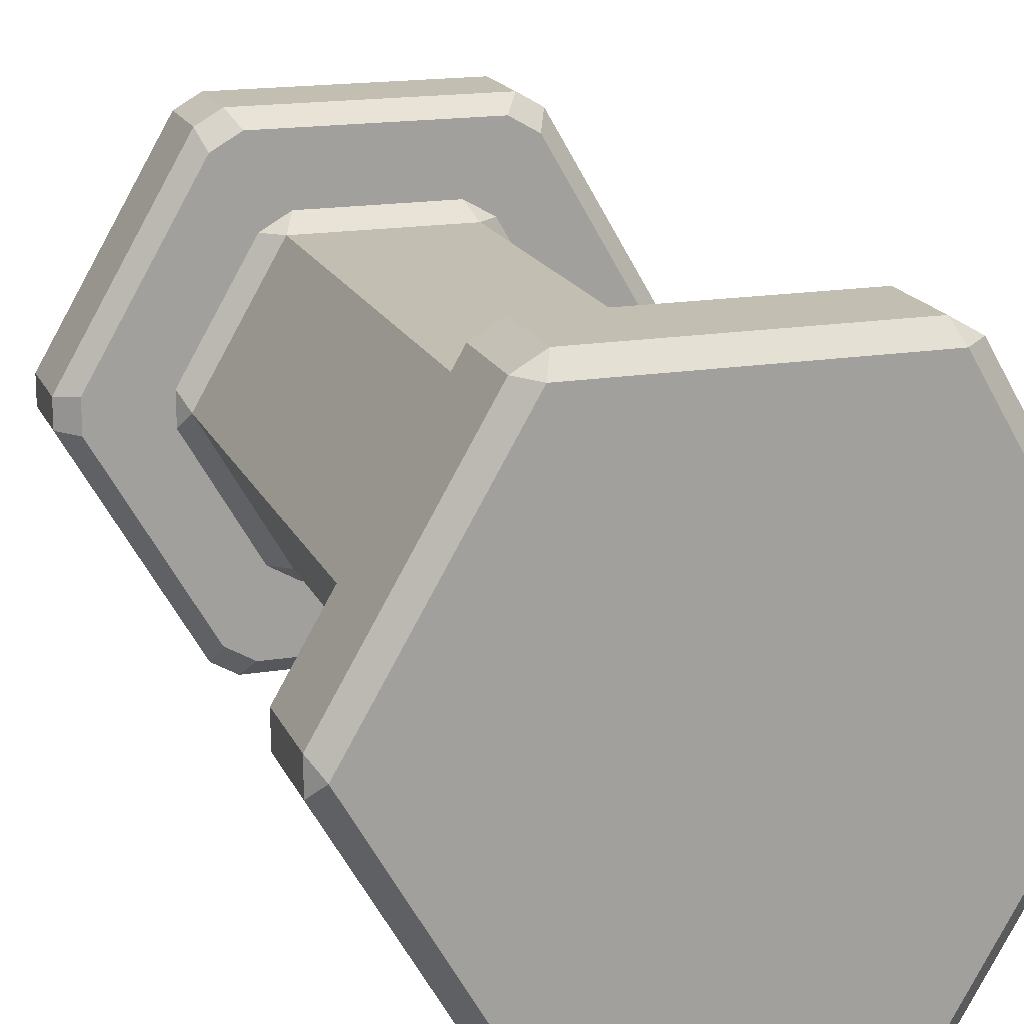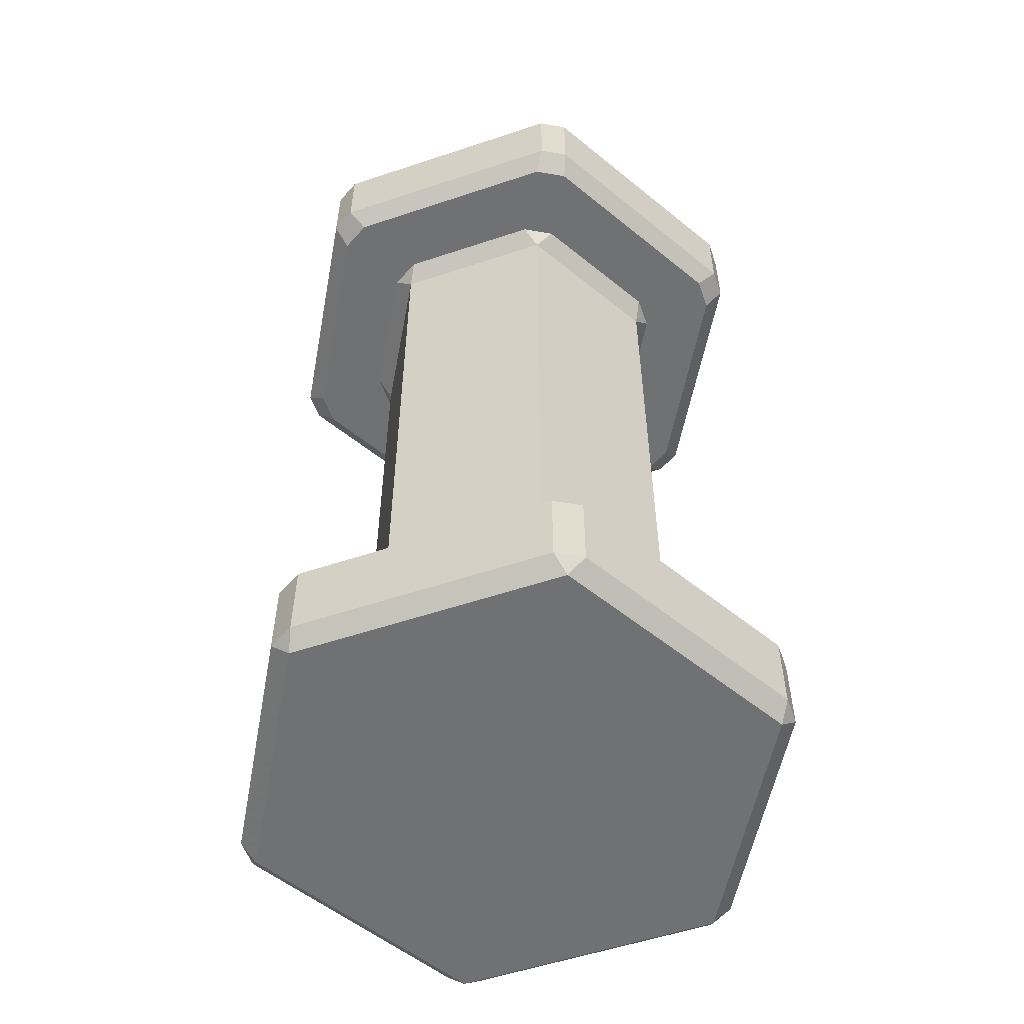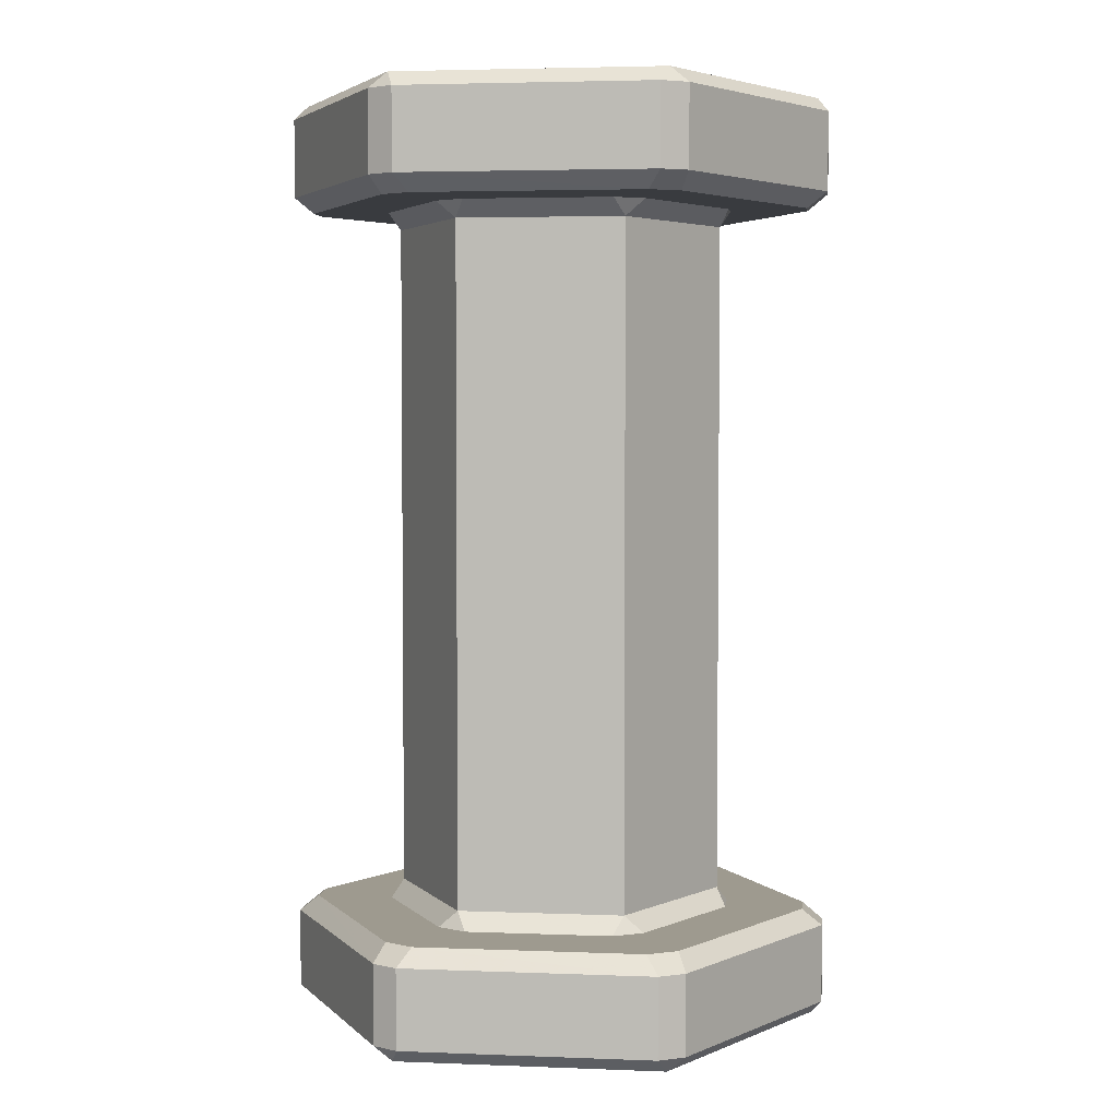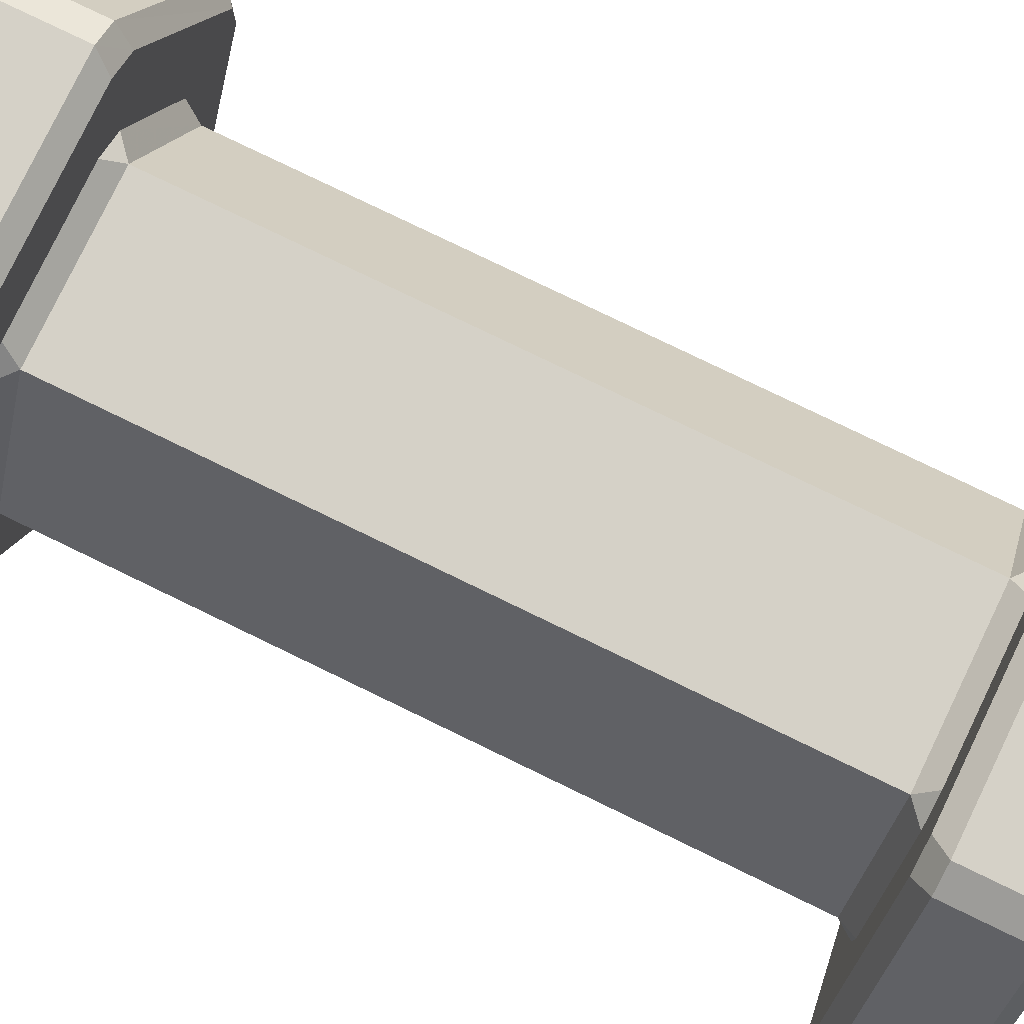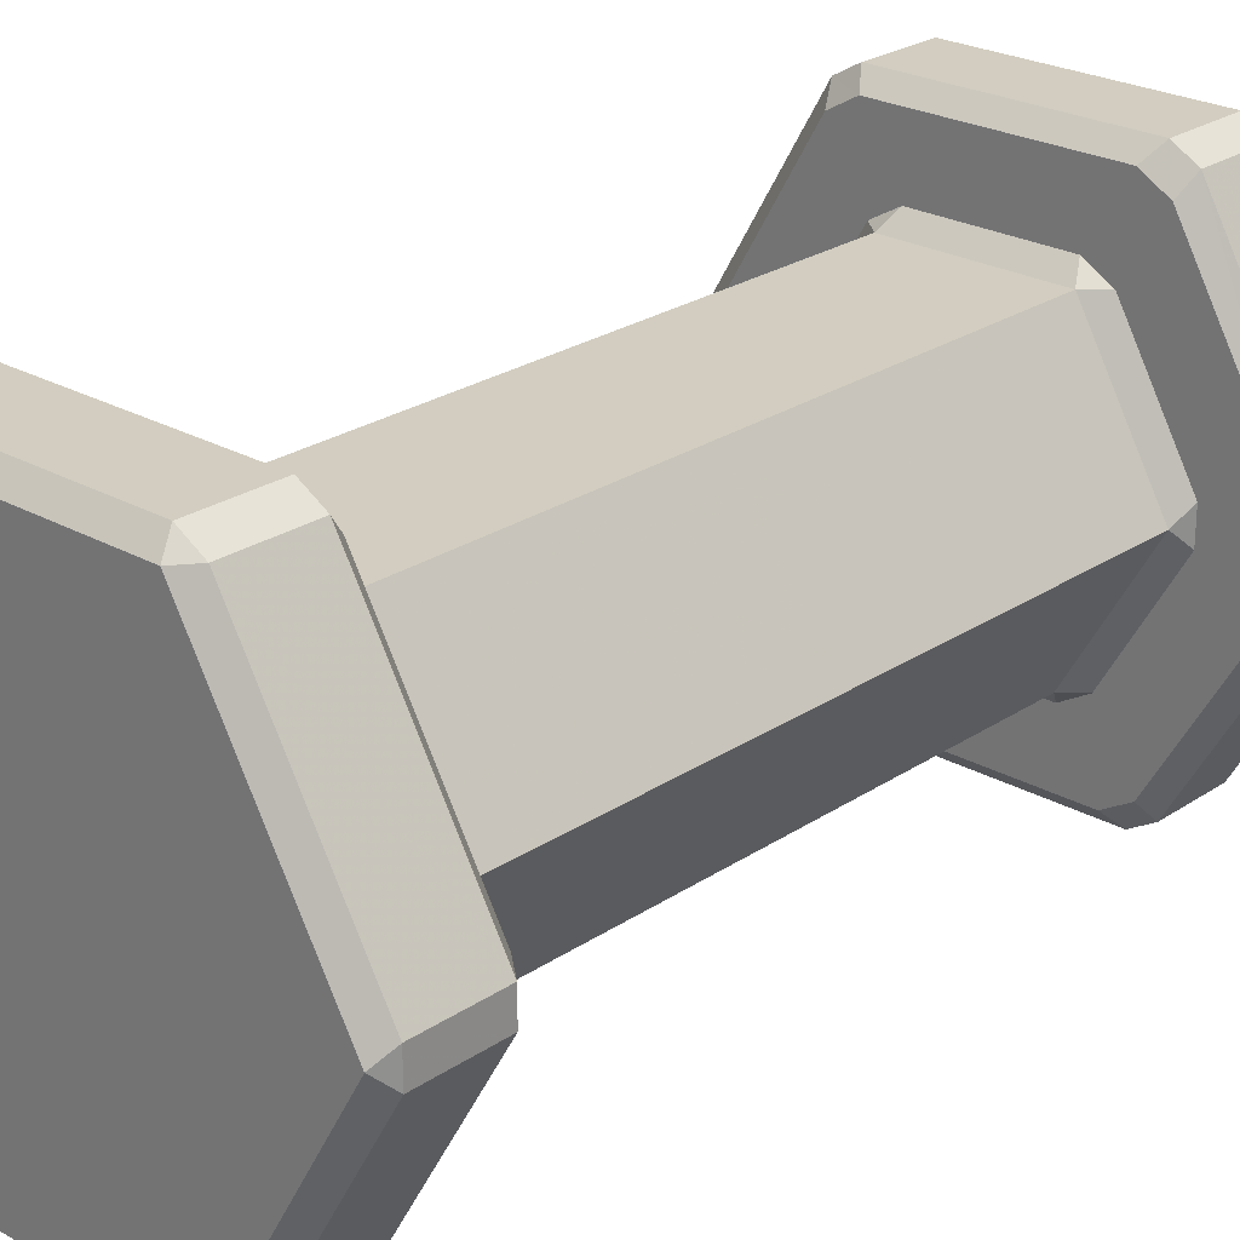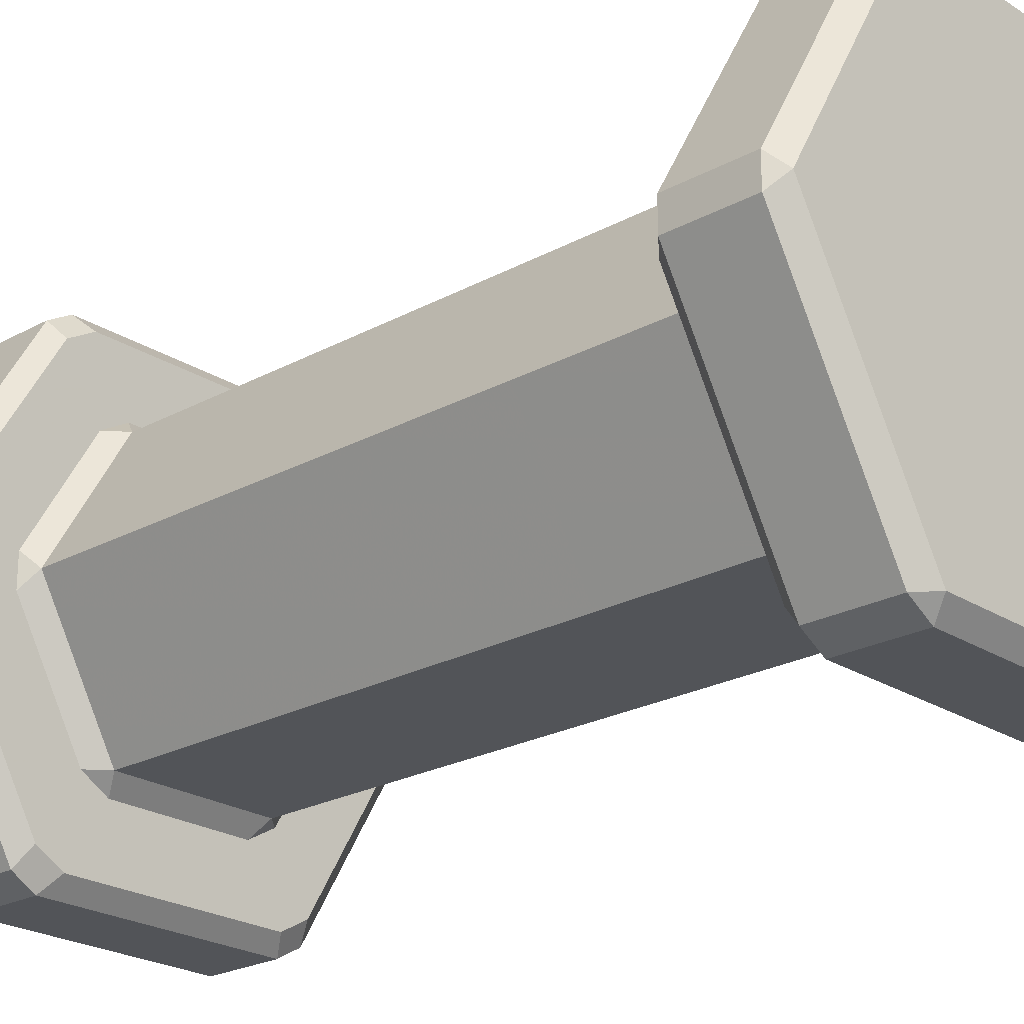
<metadata>
{"format":"obj","ext":"obj","renderer":"f3d","projection":"perspective","resolution":1024,"background":"white","views":[{"elev":17.3,"azim":-18.0,"up":"+Z"},{"elev":-55.2,"azim":-40.6,"up":"+Y"},{"elev":3.8,"azim":-52.7,"up":"+Y"},{"elev":79.2,"azim":-64.2,"up":"+Z"},{"elev":24.7,"azim":-137.4,"up":"+Z"},{"elev":-23.2,"azim":132.8,"up":"+Z"}]}
</metadata>
<code>
v 0.01637 -0.01706 -0.000866
v 0.007855 -0.01796 -0.01361
v -0.007855 -0.01796 -0.01361
v -0.01571 -0.01796 0
v -0.007855 -0.01796 0.01361
v 0.008933 -0.01706 0.01374
v 0.01571 0.03796 0
v 0.008933 0.03706 -0.01374
v -0.007433 0.03706 -0.01461
v -0.01637 0.03706 -0.000866
v -0.008933 0.03706 0.01374
v 0.007855 0.03796 0.01361
v 0.008933 0.0323 -0.01374
v 0.01637 0.0323 0.000866
v -0.007433 0.0323 -0.01461
v -0.01637 0.0323 -0.000866
v -0.008933 0.0323 0.01374
v 0.007433 0.0323 0.01461
v 0.007433 -0.0123 -0.01461
v -0.008933 -0.0123 -0.01374
v -0.01637 -0.0123 0.000866
v -0.007433 -0.0123 0.01461
v 0.008933 -0.0123 0.01374
v 0.01637 -0.0123 -0.000866
v 0.006088 0.0313 -0.008544
v 0.01044 0.0313 0.001
v 0.004355 0.0313 0.009544
v -0.006088 0.0313 0.008544
v -0.01044 0.0313 -0.001
v -0.004355 0.0313 -0.009544
v 0.01044 -0.0113 -0.001
v 0.004355 -0.0113 -0.009544
v -0.006088 -0.0113 -0.008544
v -0.01044 -0.0113 0.001
v -0.004355 -0.0113 0.009544
v 0.006088 -0.0113 0.008544
v 0.01637 -0.01706 0.000866
v 0.01571 -0.01796 0
v 0.007433 -0.01706 -0.01461
v 0.008933 -0.01706 -0.01374
v -0.008933 -0.01706 -0.01374
v -0.007433 -0.01706 -0.01461
v -0.01637 -0.01706 0.000866
v -0.01637 -0.01706 -0.000866
v -0.007433 -0.01706 0.01461
v -0.008933 -0.01706 0.01374
v 0.007433 -0.01706 0.01461
v 0.007855 -0.01796 0.01361
v 0.01637 0.03706 0.000866
v 0.01637 0.03706 -0.000866
v 0.007433 0.03706 -0.01461
v 0.007855 0.03796 -0.01361
v -0.008933 0.03706 -0.01374
v -0.007855 0.03796 -0.01361
v -0.01637 0.03706 0.000866
v -0.01571 0.03796 0
v -0.007433 0.03706 0.01461
v -0.007855 0.03796 0.01361
v 0.007433 0.03706 0.01461
v 0.008933 0.03706 0.01374
v 0.008433 0.0313 -0.01261
v 0.006701 0.0313 -0.01361
v 0.007433 0.0323 -0.01461
v 0.01513 0.0313 0.001
v 0.01513 0.0313 -0.001
v 0.01637 0.0323 -0.000866
v -0.006701 0.0313 -0.01361
v -0.008433 0.0313 -0.01261
v -0.008933 0.0323 -0.01374
v -0.01513 0.0313 -0.001
v -0.01513 0.0313 0.001
v -0.01637 0.0323 0.000866
v -0.008433 0.0313 0.01261
v -0.006701 0.0313 0.01361
v -0.007433 0.0323 0.01461
v 0.006701 0.0313 0.01361
v 0.008433 0.0313 0.01261
v 0.008933 0.0323 0.01374
v 0.006701 -0.0113 -0.01361
v 0.008433 -0.0113 -0.01261
v 0.008933 -0.0123 -0.01374
v -0.008433 -0.0113 -0.01261
v -0.006701 -0.0113 -0.01361
v -0.007433 -0.0123 -0.01461
v -0.01513 -0.0113 0.001
v -0.01513 -0.0113 -0.001
v -0.01637 -0.0123 -0.000866
v -0.006701 -0.0113 0.01361
v -0.008433 -0.0113 0.01261
v -0.008933 -0.0123 0.01374
v 0.008433 -0.0113 0.01261
v 0.006701 -0.0113 0.01361
v 0.007433 -0.0123 0.01461
v 0.01513 -0.0113 -0.001
v 0.01513 -0.0113 0.001
v 0.01637 -0.0123 0.000866
v 0.004933 0.0303 -0.008544
v 0.004355 0.0313 -0.009544
v 0.009866 0.0303 0
v 0.01044 0.0313 -0.001
v 0.004933 0.0303 0.008544
v 0.006088 0.0313 0.008544
v -0.004933 0.0303 0.008544
v -0.004355 0.0313 0.009544
v -0.009866 0.0303 0
v -0.01044 0.0313 0.001
v -0.004933 0.0303 -0.008544
v -0.006088 0.0313 -0.008544
v 0.009866 -0.0103 0
v 0.01044 -0.0113 0.001
v 0.004933 -0.0103 -0.008544
v 0.006088 -0.0113 -0.008544
v -0.004933 -0.0103 -0.008544
v -0.004355 -0.0113 -0.009544
v -0.009866 -0.0103 0
v -0.01044 -0.0113 -0.001
v -0.004933 -0.0103 0.008544
v -0.006088 -0.0113 0.008544
v 0.004933 -0.0103 0.008544
v 0.004355 -0.0113 0.009544
f 40 81 24
f 24 1 40
f 42 84 19
f 19 39 42
f 44 87 20
f 20 41 44
f 46 90 21
f 21 43 46
f 47 93 22
f 22 45 47
f 37 96 23
f 23 6 37
f 2 38 48
f 3 2 48
f 3 48 5
f 3 5 4
f 54 56 58
f 54 58 12
f 12 7 52
f 54 12 52
f 8 50 66
f 66 13 8
f 9 51 63
f 63 15 9
f 10 53 69
f 69 16 10
f 11 55 72
f 72 17 11
f 59 57 75
f 75 18 59
f 49 60 78
f 78 14 49
f 97 99 109
f 109 111 97
f 107 97 111
f 111 113 107
f 105 107 113
f 113 115 105
f 103 105 115
f 115 117 103
f 101 103 117
f 117 119 101
f 99 101 119
f 119 109 99
f 61 65 100
f 100 25 61
f 64 77 102
f 102 26 64
f 76 74 104
f 104 27 76
f 73 71 106
f 106 28 73
f 70 68 108
f 108 29 70
f 67 62 98
f 98 30 67
f 94 80 112
f 112 31 94
f 79 83 114
f 114 32 79
f 82 86 116
f 116 33 82
f 85 89 118
f 118 34 85
f 88 92 120
f 120 35 88
f 91 95 110
f 110 36 91
f 1 37 38
f 2 39 40
f 3 41 42
f 4 43 44
f 5 45 46
f 6 47 48
f 7 49 50
f 8 51 52
f 9 53 54
f 10 55 56
f 11 57 58
f 12 59 60
f 13 61 62
f 62 63 13
f 14 64 65
f 65 66 14
f 15 67 68
f 68 69 15
f 16 70 71
f 71 72 16
f 17 73 74
f 74 75 17
f 18 76 77
f 77 78 18
f 19 79 80
f 80 81 19
f 20 82 83
f 83 84 20
f 21 85 86
f 86 87 21
f 22 88 89
f 89 90 22
f 23 91 92
f 92 93 23
f 24 94 95
f 95 96 24
f 25 97 98
f 26 99 100
f 27 101 102
f 28 103 104
f 29 105 106
f 30 107 108
f 31 109 110
f 32 111 112
f 33 113 114
f 34 115 116
f 35 117 118
f 36 119 120
f 1 38 2
f 2 40 1
f 40 39 19
f 19 81 40
f 8 52 7
f 7 50 8
f 50 49 14
f 14 66 50
f 39 2 3
f 3 42 39
f 42 41 20
f 20 84 42
f 9 54 52
f 52 51 9
f 41 3 4
f 4 44 41
f 44 43 21
f 21 87 44
f 10 56 54
f 54 53 10
f 43 4 5
f 5 46 43
f 46 45 22
f 22 90 46
f 11 58 56
f 56 55 11
f 45 5 48
f 48 47 45
f 47 6 23
f 23 93 47
f 59 12 58
f 58 57 59
f 6 48 38
f 38 37 6
f 49 7 12
f 12 60 49
f 13 63 51
f 51 8 13
f 15 69 53
f 53 9 15
f 16 72 55
f 55 10 16
f 17 75 57
f 57 11 17
f 18 78 60
f 60 59 18
f 61 13 66
f 66 65 61
f 67 15 63
f 63 62 67
f 70 16 69
f 69 68 70
f 73 17 72
f 72 71 73
f 76 18 75
f 75 74 76
f 64 14 78
f 78 77 64
f 24 96 37
f 37 1 24
f 94 24 81
f 81 80 94
f 79 19 84
f 84 83 79
f 82 20 87
f 87 86 82
f 85 21 90
f 90 89 85
f 88 22 93
f 93 92 88
f 91 23 96
f 96 95 91
f 97 25 100
f 100 99 97
f 99 26 102
f 102 101 99
f 101 27 104
f 104 103 101
f 103 28 106
f 106 105 103
f 105 29 108
f 108 107 105
f 107 30 98
f 98 97 107
f 109 31 112
f 112 111 109
f 111 32 114
f 114 113 111
f 113 33 116
f 116 115 113
f 115 34 118
f 118 117 115
f 117 35 120
f 120 119 117
f 119 36 110
f 110 109 119
f 62 61 25
f 25 98 62
f 65 64 26
f 26 100 65
f 77 76 27
f 27 102 77
f 74 73 28
f 28 104 74
f 71 70 29
f 29 106 71
f 68 67 30
f 30 108 68
f 95 94 31
f 31 110 95
f 80 79 32
f 32 112 80
f 83 82 33
f 33 114 83
f 86 85 34
f 34 116 86
f 89 88 35
f 35 118 89
f 92 91 36
f 36 120 92

</code>
